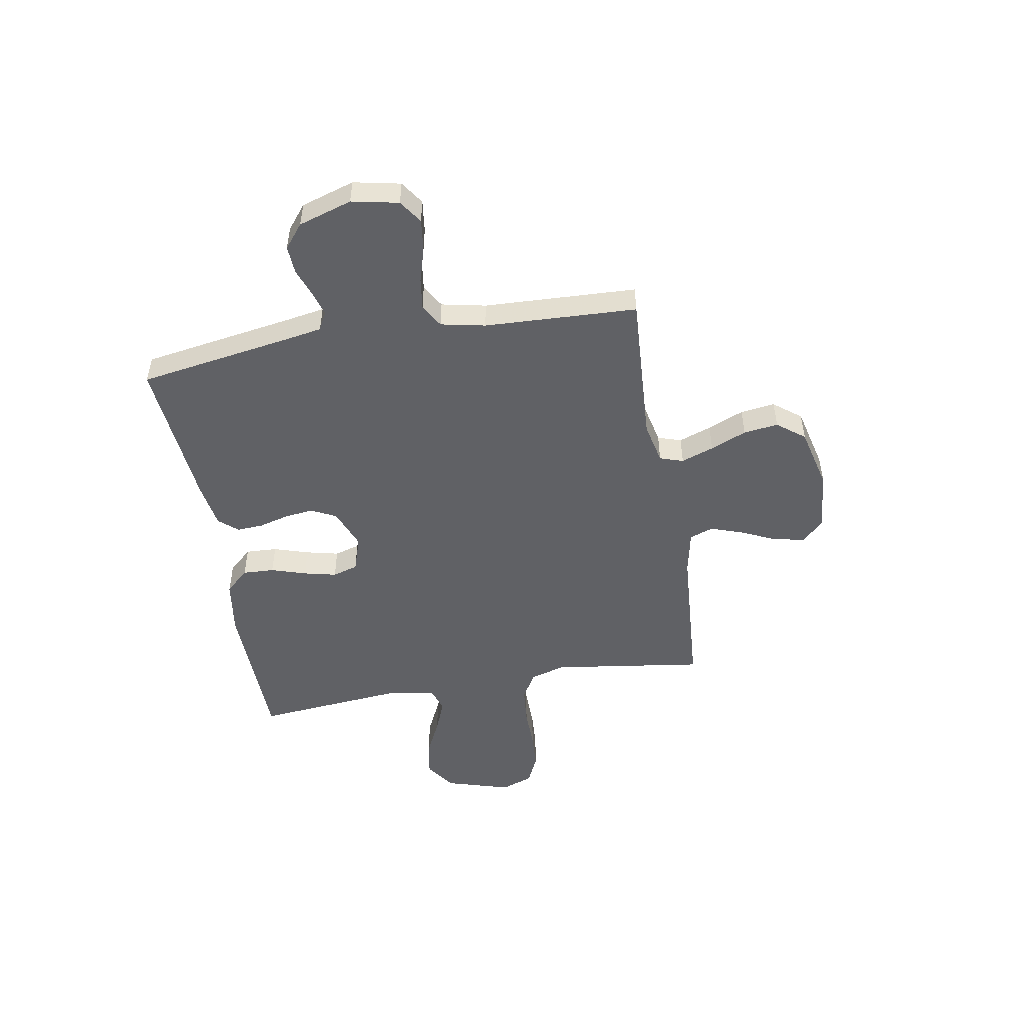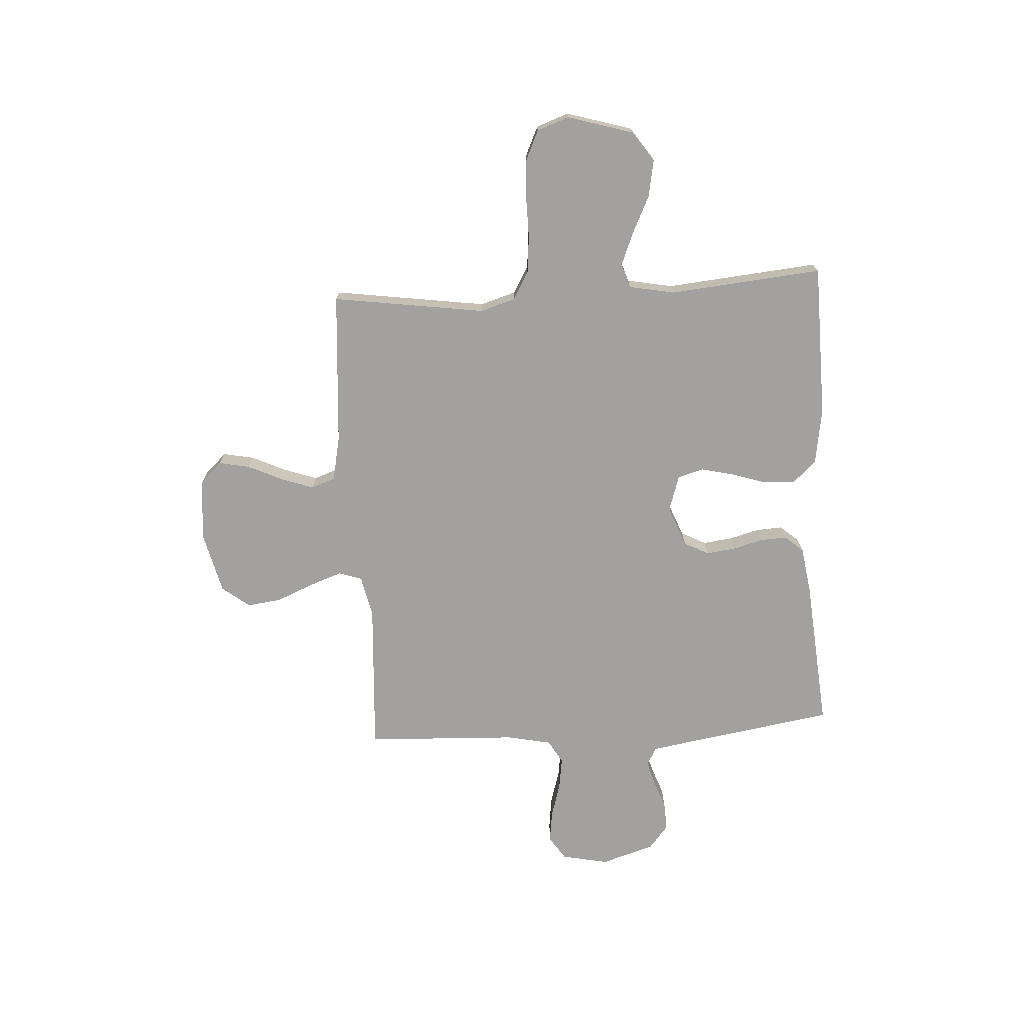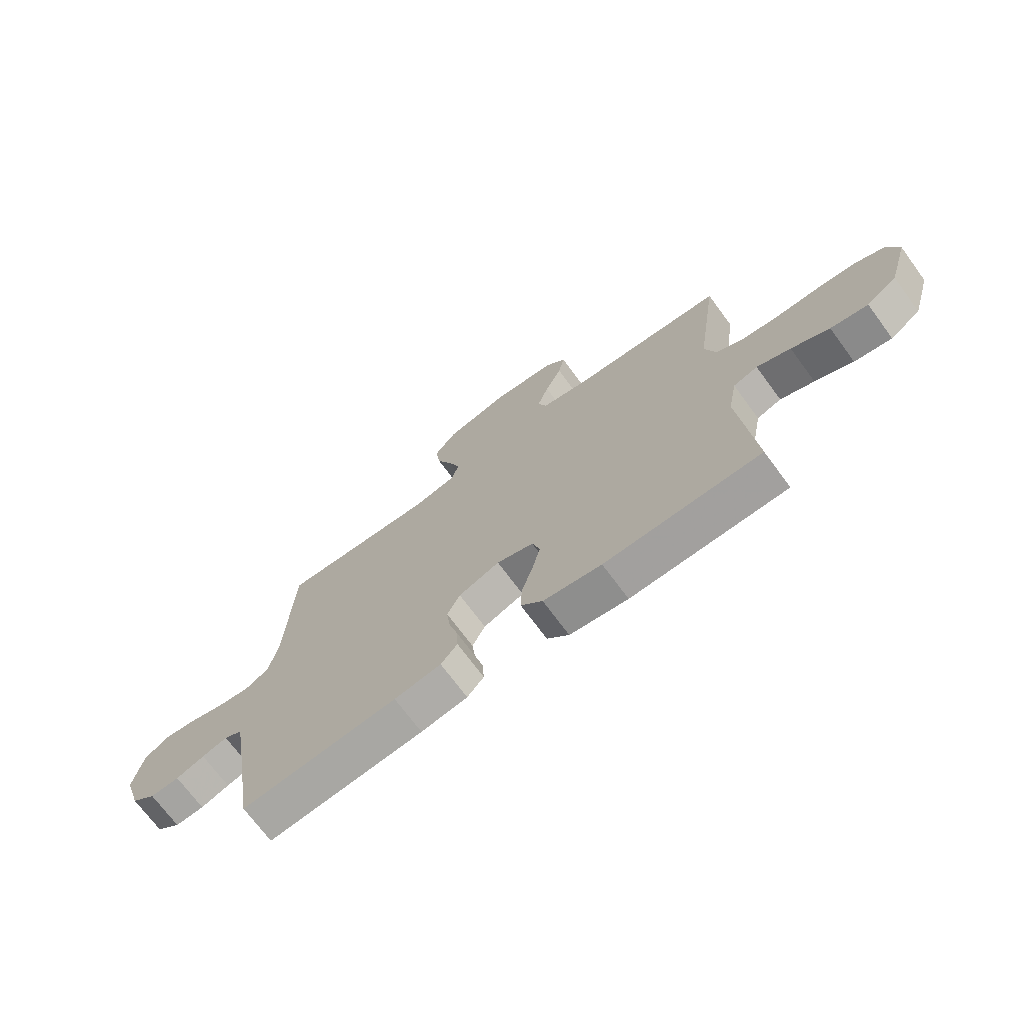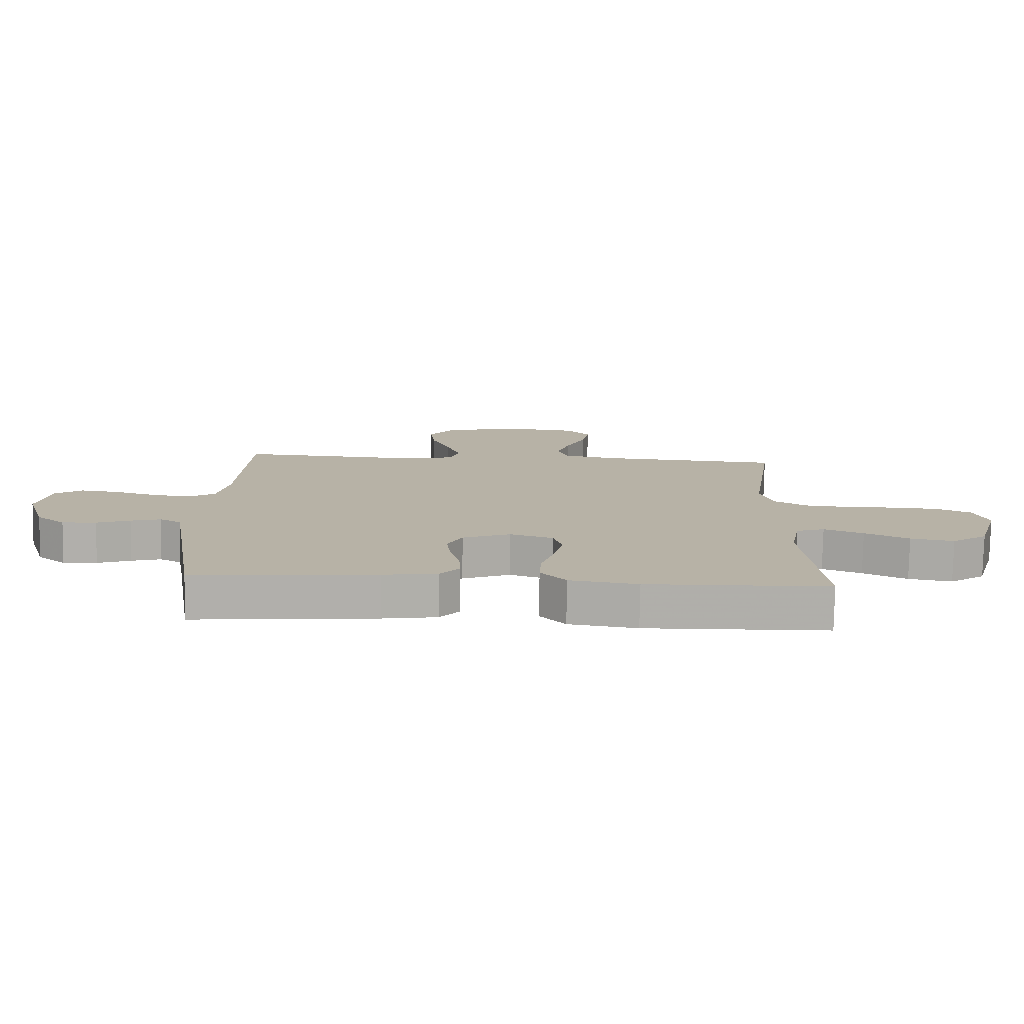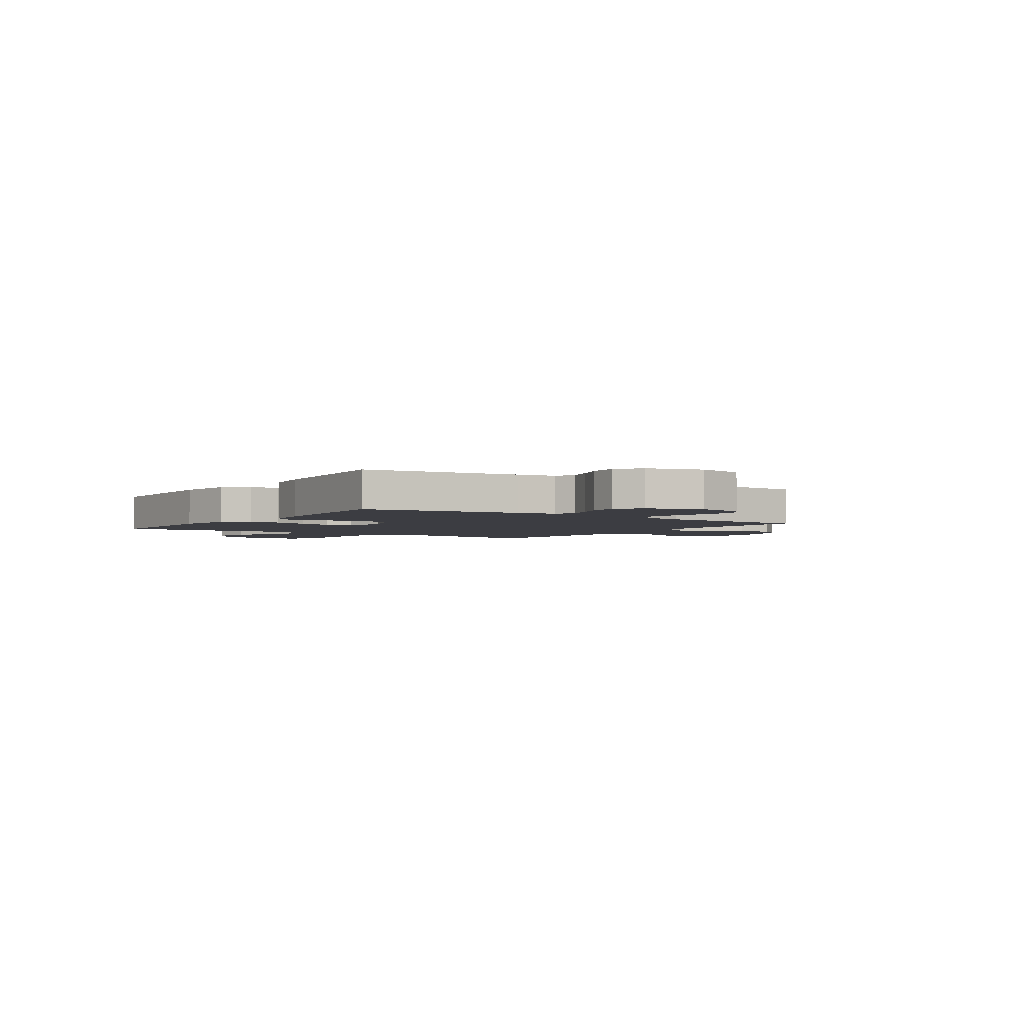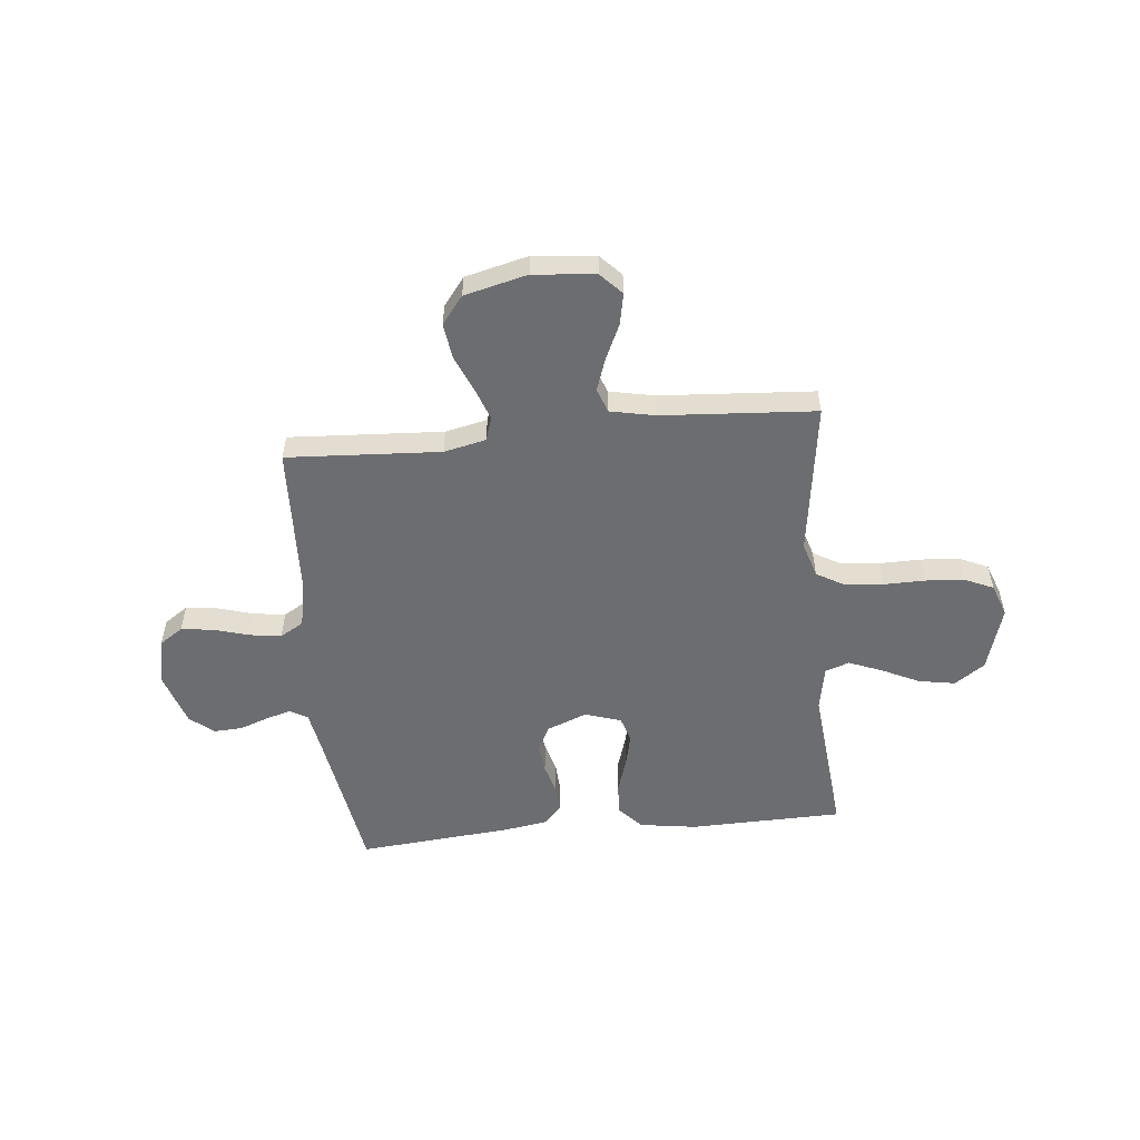
<metadata>
{"format":"obj","ext":"obj","renderer":"f3d","projection":"perspective","resolution":1024,"background":"white","views":[{"elev":-49.6,"azim":-80.1,"up":"+Y"},{"elev":-72.3,"azim":93.4,"up":"+Y"},{"elev":-71.1,"azim":36.4,"up":"+Z"},{"elev":-77.8,"azim":-1.0,"up":"+Z"},{"elev":-2.9,"azim":-124.3,"up":"+Y"},{"elev":-54.0,"azim":5.8,"up":"+Y"}]}
</metadata>
<code>
v 0.5 0.07 -0.5
v 0.2 0.07 -0.506
v 0.088 0.07 -0.489
v 0.046 0.07 -0.443
v 0.049 0.07 -0.381
v 0.071 0.07 -0.312
v 0.086 0.07 -0.248
v 0.071 0.07 -0.198
v 0 0.07 -0.175
v -0.079 0.07 -0.206
v -0.104 0.07 -0.255
v -0.097 0.07 -0.312
v -0.081 0.07 -0.371
v -0.078 0.07 -0.423
v -0.11 0.07 -0.46
v -0.2 0.07 -0.474
v -0.5 0.07 -0.5
v -0.548 0.07 -0.2
v -0.561 0.07 -0.125
v -0.596 0.07 -0.106
v -0.645 0.07 -0.12
v -0.7 0.07 -0.14
v -0.756 0.07 -0.143
v -0.803 0.07 -0.105
v -0.836 0.07 0
v -0.817 0.07 0.092
v -0.771 0.07 0.123
v -0.708 0.07 0.115
v -0.64 0.07 0.095
v -0.577 0.07 0.086
v -0.531 0.07 0.113
v -0.513 0.07 0.2
v -0.5 0.07 0.5
v -0.2 0.07 0.482
v -0.118 0.07 0.5
v -0.103 0.07 0.546
v -0.126 0.07 0.61
v -0.156 0.07 0.681
v -0.165 0.07 0.749
v -0.123 0.07 0.803
v 0 0.07 0.833
v 0.121 0.07 0.821
v 0.161 0.07 0.779
v 0.149 0.07 0.718
v 0.117 0.07 0.649
v 0.095 0.07 0.586
v 0.112 0.07 0.539
v 0.2 0.07 0.521
v 0.5 0.07 0.5
v 0.457 0.07 0.2
v 0.478 0.07 0.131
v 0.532 0.07 0.1
v 0.607 0.07 0.093
v 0.688 0.07 0.094
v 0.763 0.07 0.089
v 0.82 0.07 0.063
v 0.843 0.07 0
v 0.805 0.07 -0.128
v 0.746 0.07 -0.169
v 0.674 0.07 -0.156
v 0.601 0.07 -0.121
v 0.536 0.07 -0.095
v 0.489 0.07 -0.111
v 0.472 0.07 -0.2
v 0.5 0 -0.5
v 0.2 0 -0.506
v 0.088 0 -0.489
v 0.046 0 -0.443
v 0.049 0 -0.381
v 0.071 0 -0.312
v 0.086 0 -0.248
v 0.071 0 -0.198
v 0 0 -0.175
v -0.079 0 -0.206
v -0.104 0 -0.255
v -0.097 0 -0.312
v -0.081 0 -0.371
v -0.078 0 -0.423
v -0.11 0 -0.46
v -0.2 0 -0.474
v -0.5 0 -0.5
v -0.548 0 -0.2
v -0.561 0 -0.125
v -0.596 0 -0.106
v -0.645 0 -0.12
v -0.7 0 -0.14
v -0.756 0 -0.143
v -0.803 0 -0.105
v -0.836 0 0
v -0.817 0 0.092
v -0.771 0 0.123
v -0.708 0 0.115
v -0.64 0 0.095
v -0.577 0 0.086
v -0.531 0 0.113
v -0.513 0 0.2
v -0.5 0 0.5
v -0.2 0 0.482
v -0.118 0 0.5
v -0.103 0 0.546
v -0.126 0 0.61
v -0.156 0 0.681
v -0.165 0 0.749
v -0.123 0 0.803
v 0 0 0.833
v 0.121 0 0.821
v 0.161 0 0.779
v 0.149 0 0.718
v 0.117 0 0.649
v 0.095 0 0.586
v 0.112 0 0.539
v 0.2 0 0.521
v 0.5 0 0.5
v 0.457 0 0.2
v 0.478 0 0.131
v 0.532 0 0.1
v 0.607 0 0.093
v 0.688 0 0.094
v 0.763 0 0.089
v 0.82 0 0.063
v 0.843 0 0
v 0.805 0 -0.128
v 0.746 0 -0.169
v 0.674 0 -0.156
v 0.601 0 -0.121
v 0.536 0 -0.095
v 0.489 0 -0.111
v 0.472 0 -0.2
f 59 60 61
f 58 59 61
f 57 58 61
f 56 57 61
f 55 56 61
f 54 55 61
f 53 54 61
f 52 53 61 62
f 51 52 62 63
f 48 49 50
f 51 63 64
f 50 51 64
f 48 50 64
f 47 48 64
f 43 44 45
f 42 43 45
f 41 42 45
f 40 41 45
f 39 40 45
f 38 39 45
f 37 38 45
f 36 37 45 46
f 35 36 46 47
f 32 33 34
f 35 47 64
f 34 35 64
f 32 34 64
f 31 32 64
f 27 28 29
f 26 27 29
f 25 26 29
f 24 25 29
f 23 24 29
f 22 23 29
f 21 22 29
f 20 21 29 30
f 30 31 64
f 20 30 64
f 19 20 64
f 16 17 18
f 15 16 18
f 14 15 18
f 13 14 18
f 12 13 18
f 11 12 18 19
f 4 5 6
f 3 4 6
f 2 3 6
f 1 2 6
f 64 1 6
f 64 6 7
f 10 11 19
f 9 10 19
f 9 19 64
f 8 9 64
f 7 8 64
f 125 124 123
f 125 123 122
f 125 122 121
f 125 121 120
f 125 120 119
f 125 119 118
f 125 118 117
f 126 125 117 116
f 127 126 116 115
f 114 113 112
f 128 127 115
f 128 115 114
f 128 114 112
f 128 112 111
f 109 108 107
f 109 107 106
f 109 106 105
f 109 105 104
f 109 104 103
f 109 103 102
f 109 102 101
f 110 109 101 100
f 111 110 100 99
f 98 97 96
f 128 111 99
f 128 99 98
f 128 98 96
f 128 96 95
f 93 92 91
f 93 91 90
f 93 90 89
f 93 89 88
f 93 88 87
f 93 87 86
f 93 86 85
f 94 93 85 84
f 128 95 94
f 128 94 84
f 128 84 83
f 82 81 80
f 82 80 79
f 82 79 78
f 82 78 77
f 82 77 76
f 83 82 76 75
f 70 69 68
f 70 68 67
f 70 67 66
f 70 66 65
f 70 65 128
f 71 70 128
f 83 75 74
f 83 74 73
f 128 83 73
f 128 73 72
f 128 72 71
f 1 65 66 2
f 2 66 67 3
f 3 67 68 4
f 4 68 69 5
f 5 69 70 6
f 6 70 71 7
f 7 71 72 8
f 8 72 73 9
f 9 73 74 10
f 10 74 75 11
f 11 75 76 12
f 12 76 77 13
f 13 77 78 14
f 14 78 79 15
f 15 79 80 16
f 16 80 81 17
f 17 81 82 18
f 18 82 83 19
f 19 83 84 20
f 20 84 85 21
f 21 85 86 22
f 22 86 87 23
f 23 87 88 24
f 24 88 89 25
f 25 89 90 26
f 26 90 91 27
f 27 91 92 28
f 28 92 93 29
f 29 93 94 30
f 30 94 95 31
f 31 95 96 32
f 32 96 97 33
f 33 97 98 34
f 34 98 99 35
f 35 99 100 36
f 36 100 101 37
f 37 101 102 38
f 38 102 103 39
f 39 103 104 40
f 40 104 105 41
f 41 105 106 42
f 42 106 107 43
f 43 107 108 44
f 44 108 109 45
f 45 109 110 46
f 46 110 111 47
f 47 111 112 48
f 48 112 113 49
f 49 113 114 50
f 50 114 115 51
f 51 115 116 52
f 52 116 117 53
f 53 117 118 54
f 54 118 119 55
f 55 119 120 56
f 56 120 121 57
f 57 121 122 58
f 58 122 123 59
f 59 123 124 60
f 60 124 125 61
f 61 125 126 62
f 62 126 127 63
f 63 127 128 64
f 64 128 65 1

</code>
